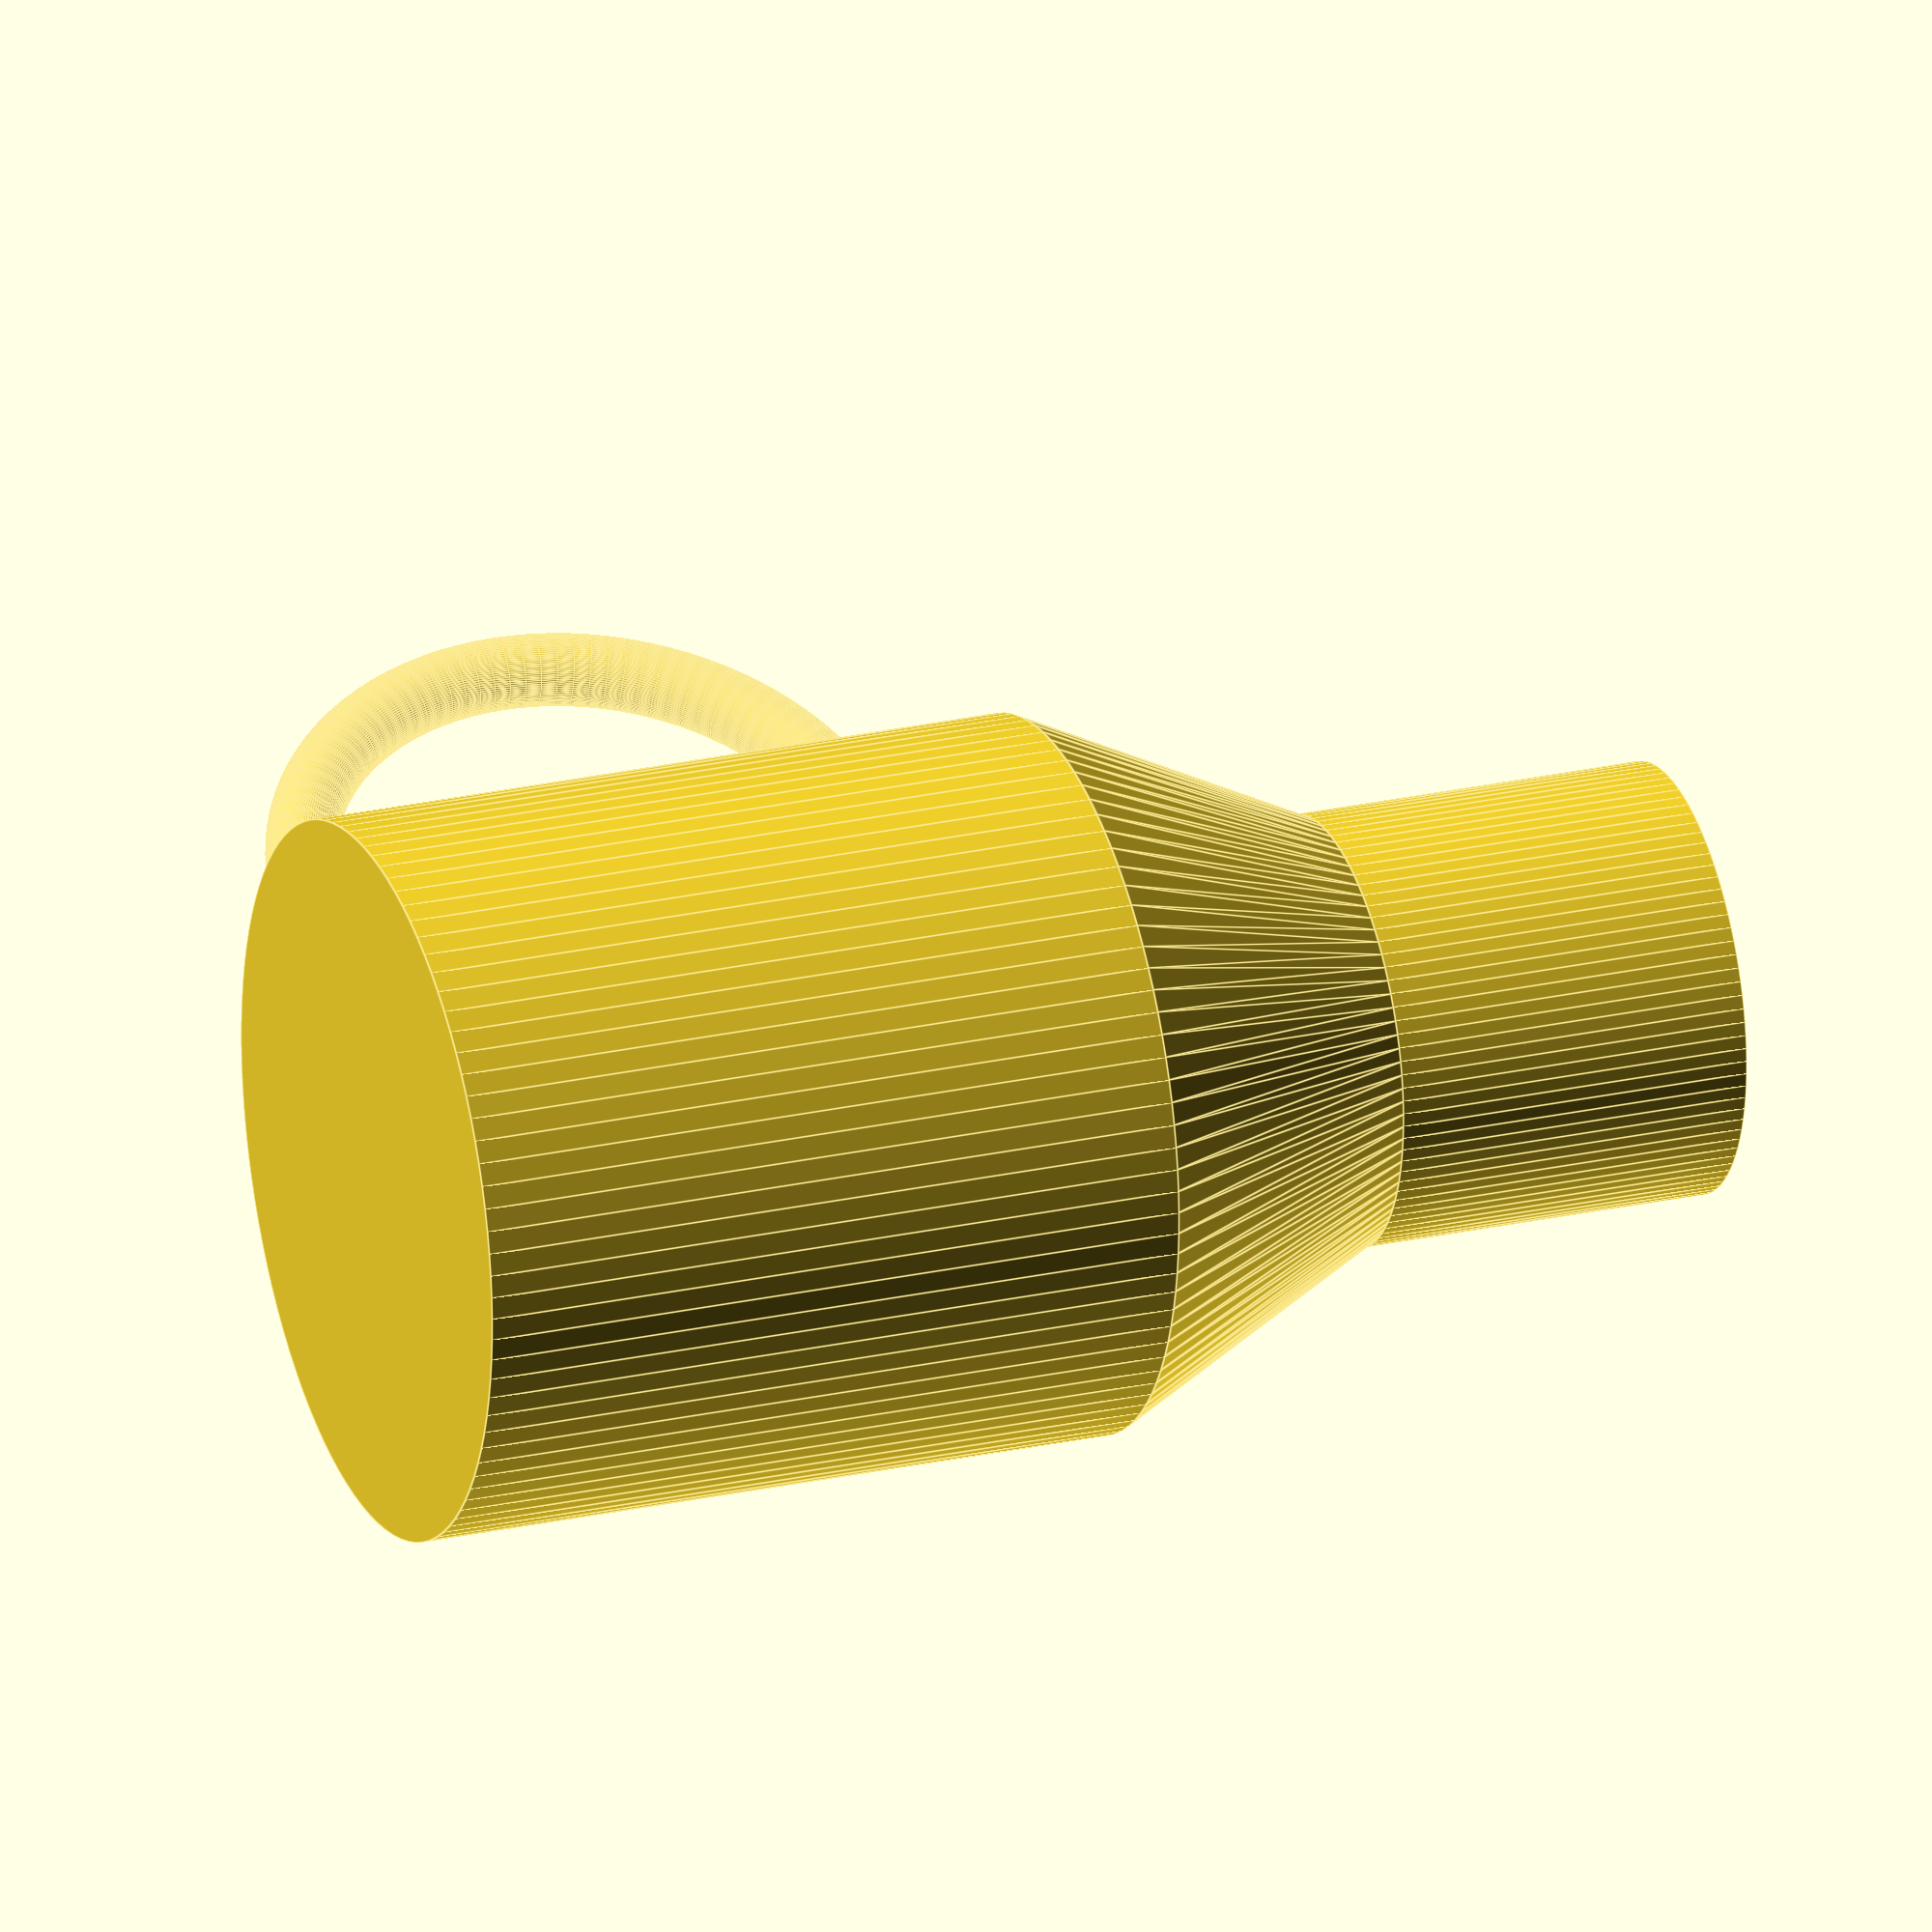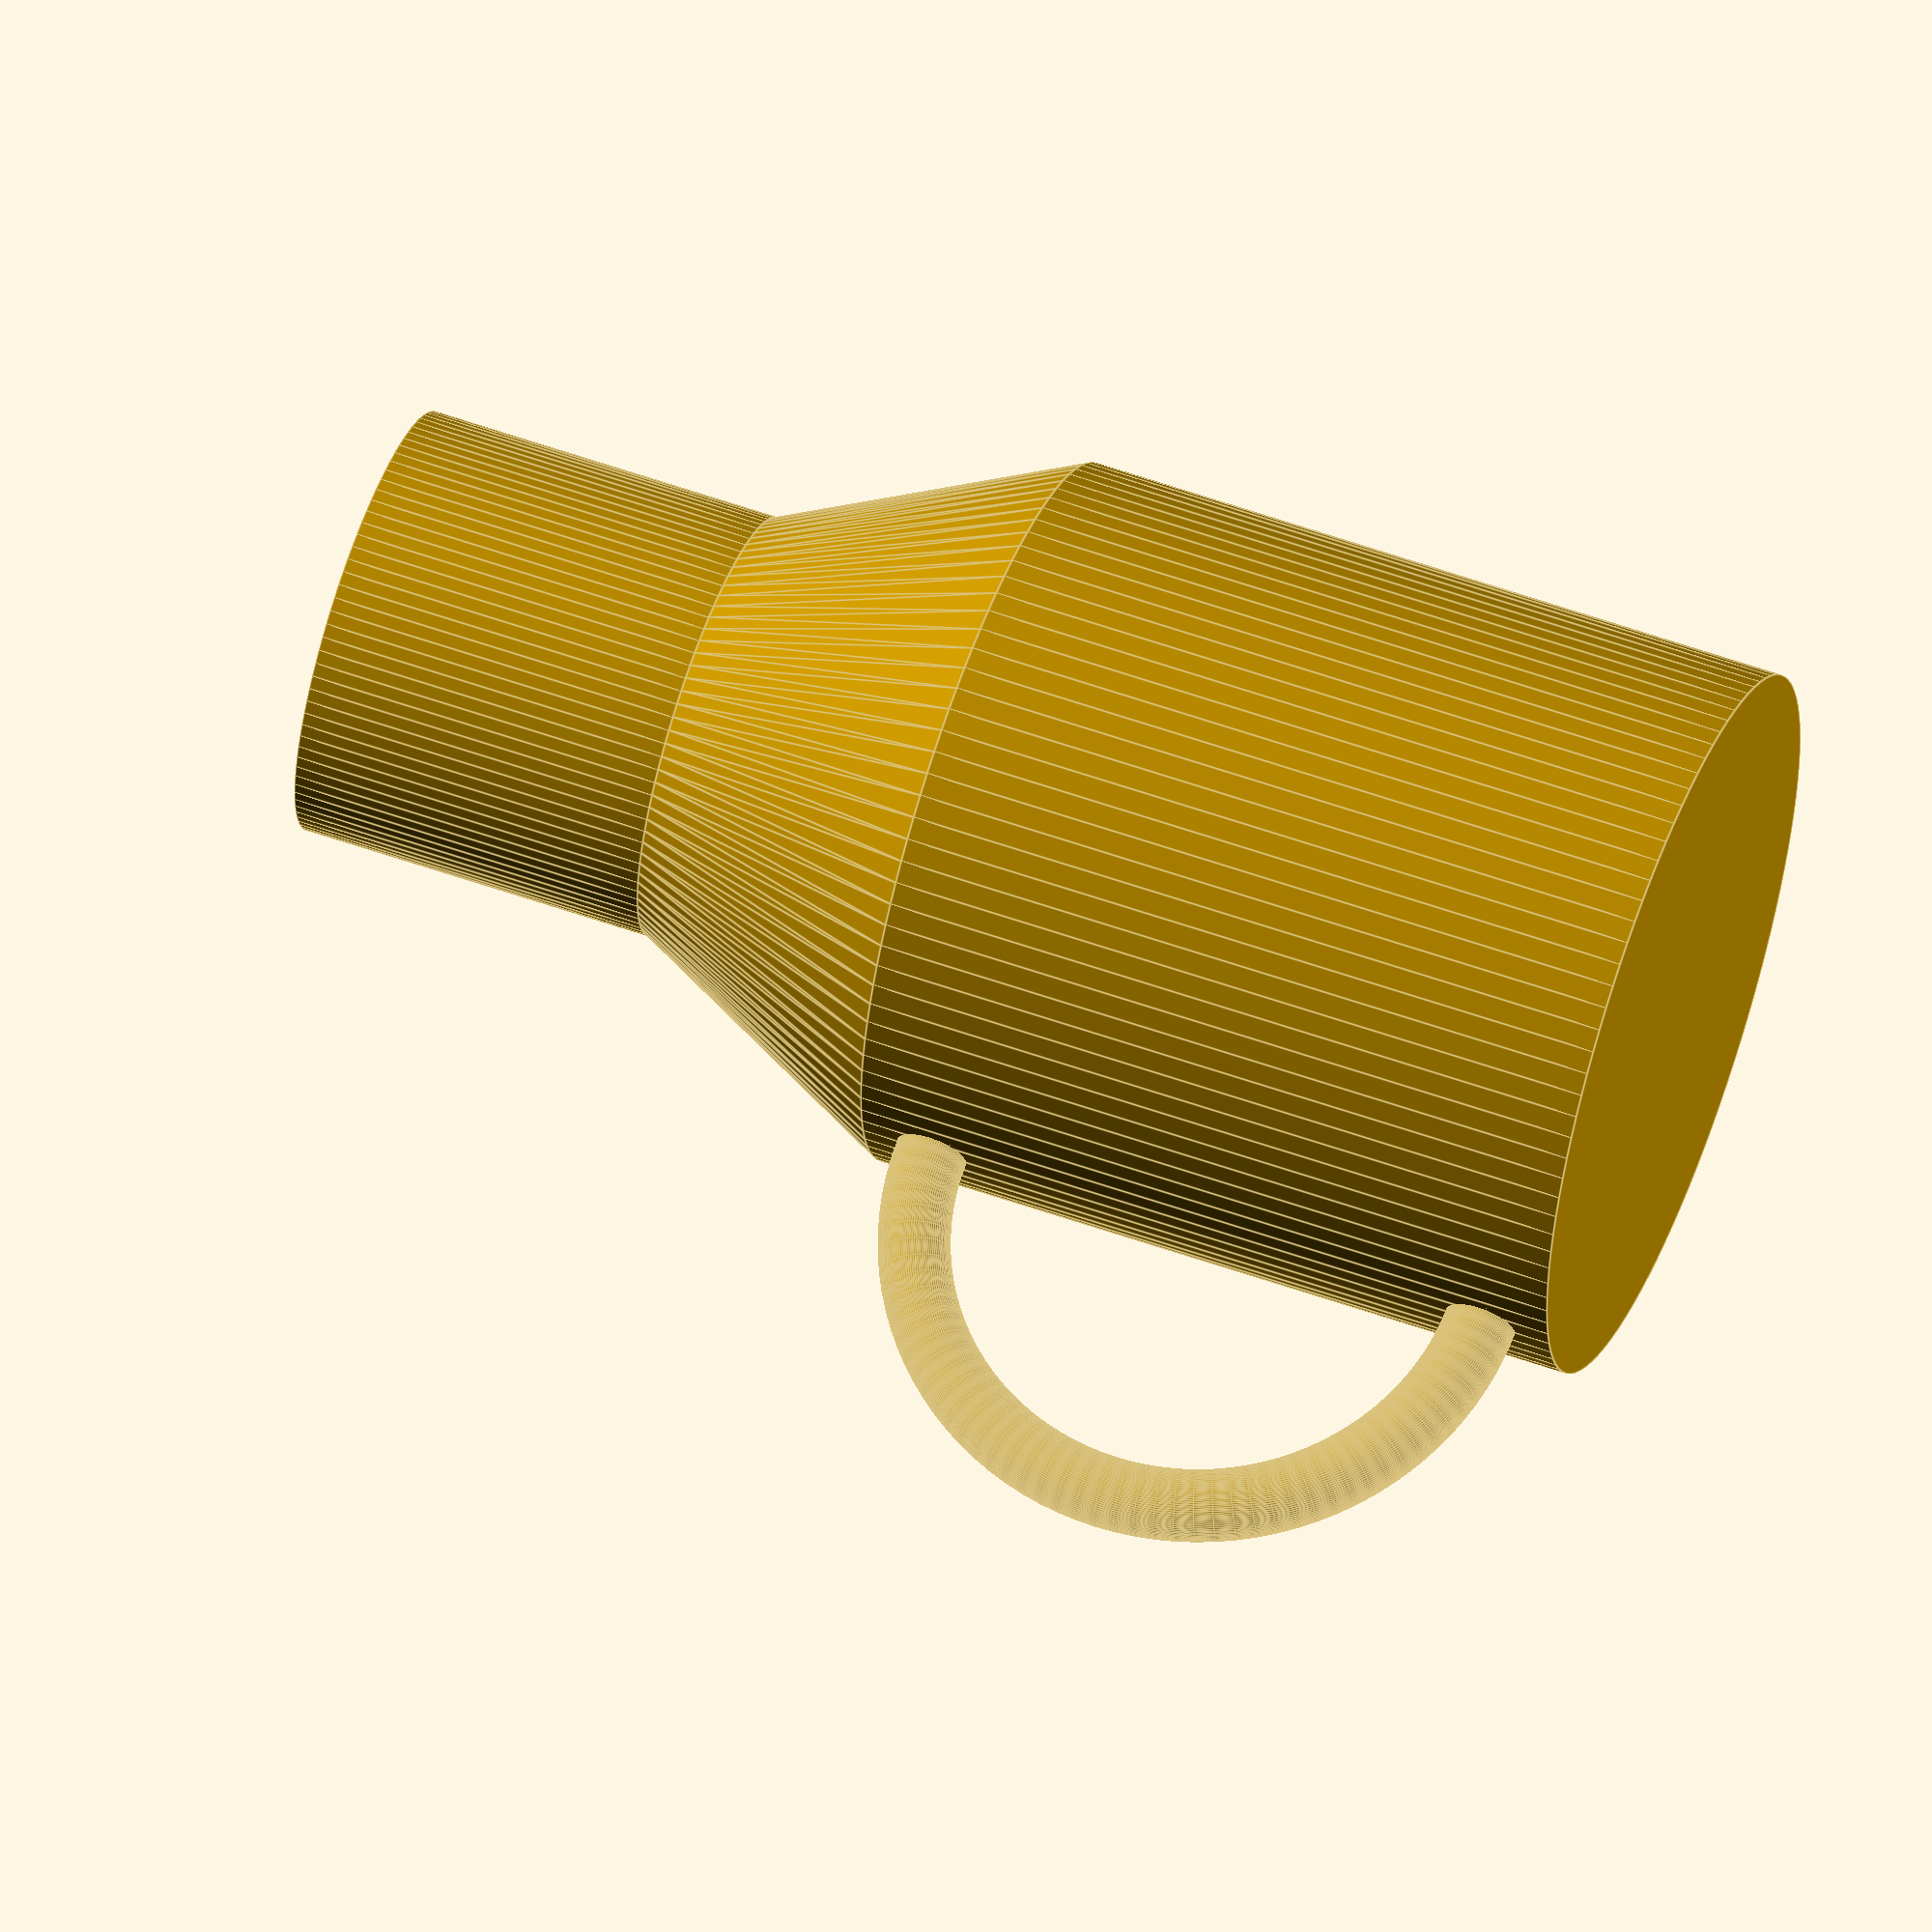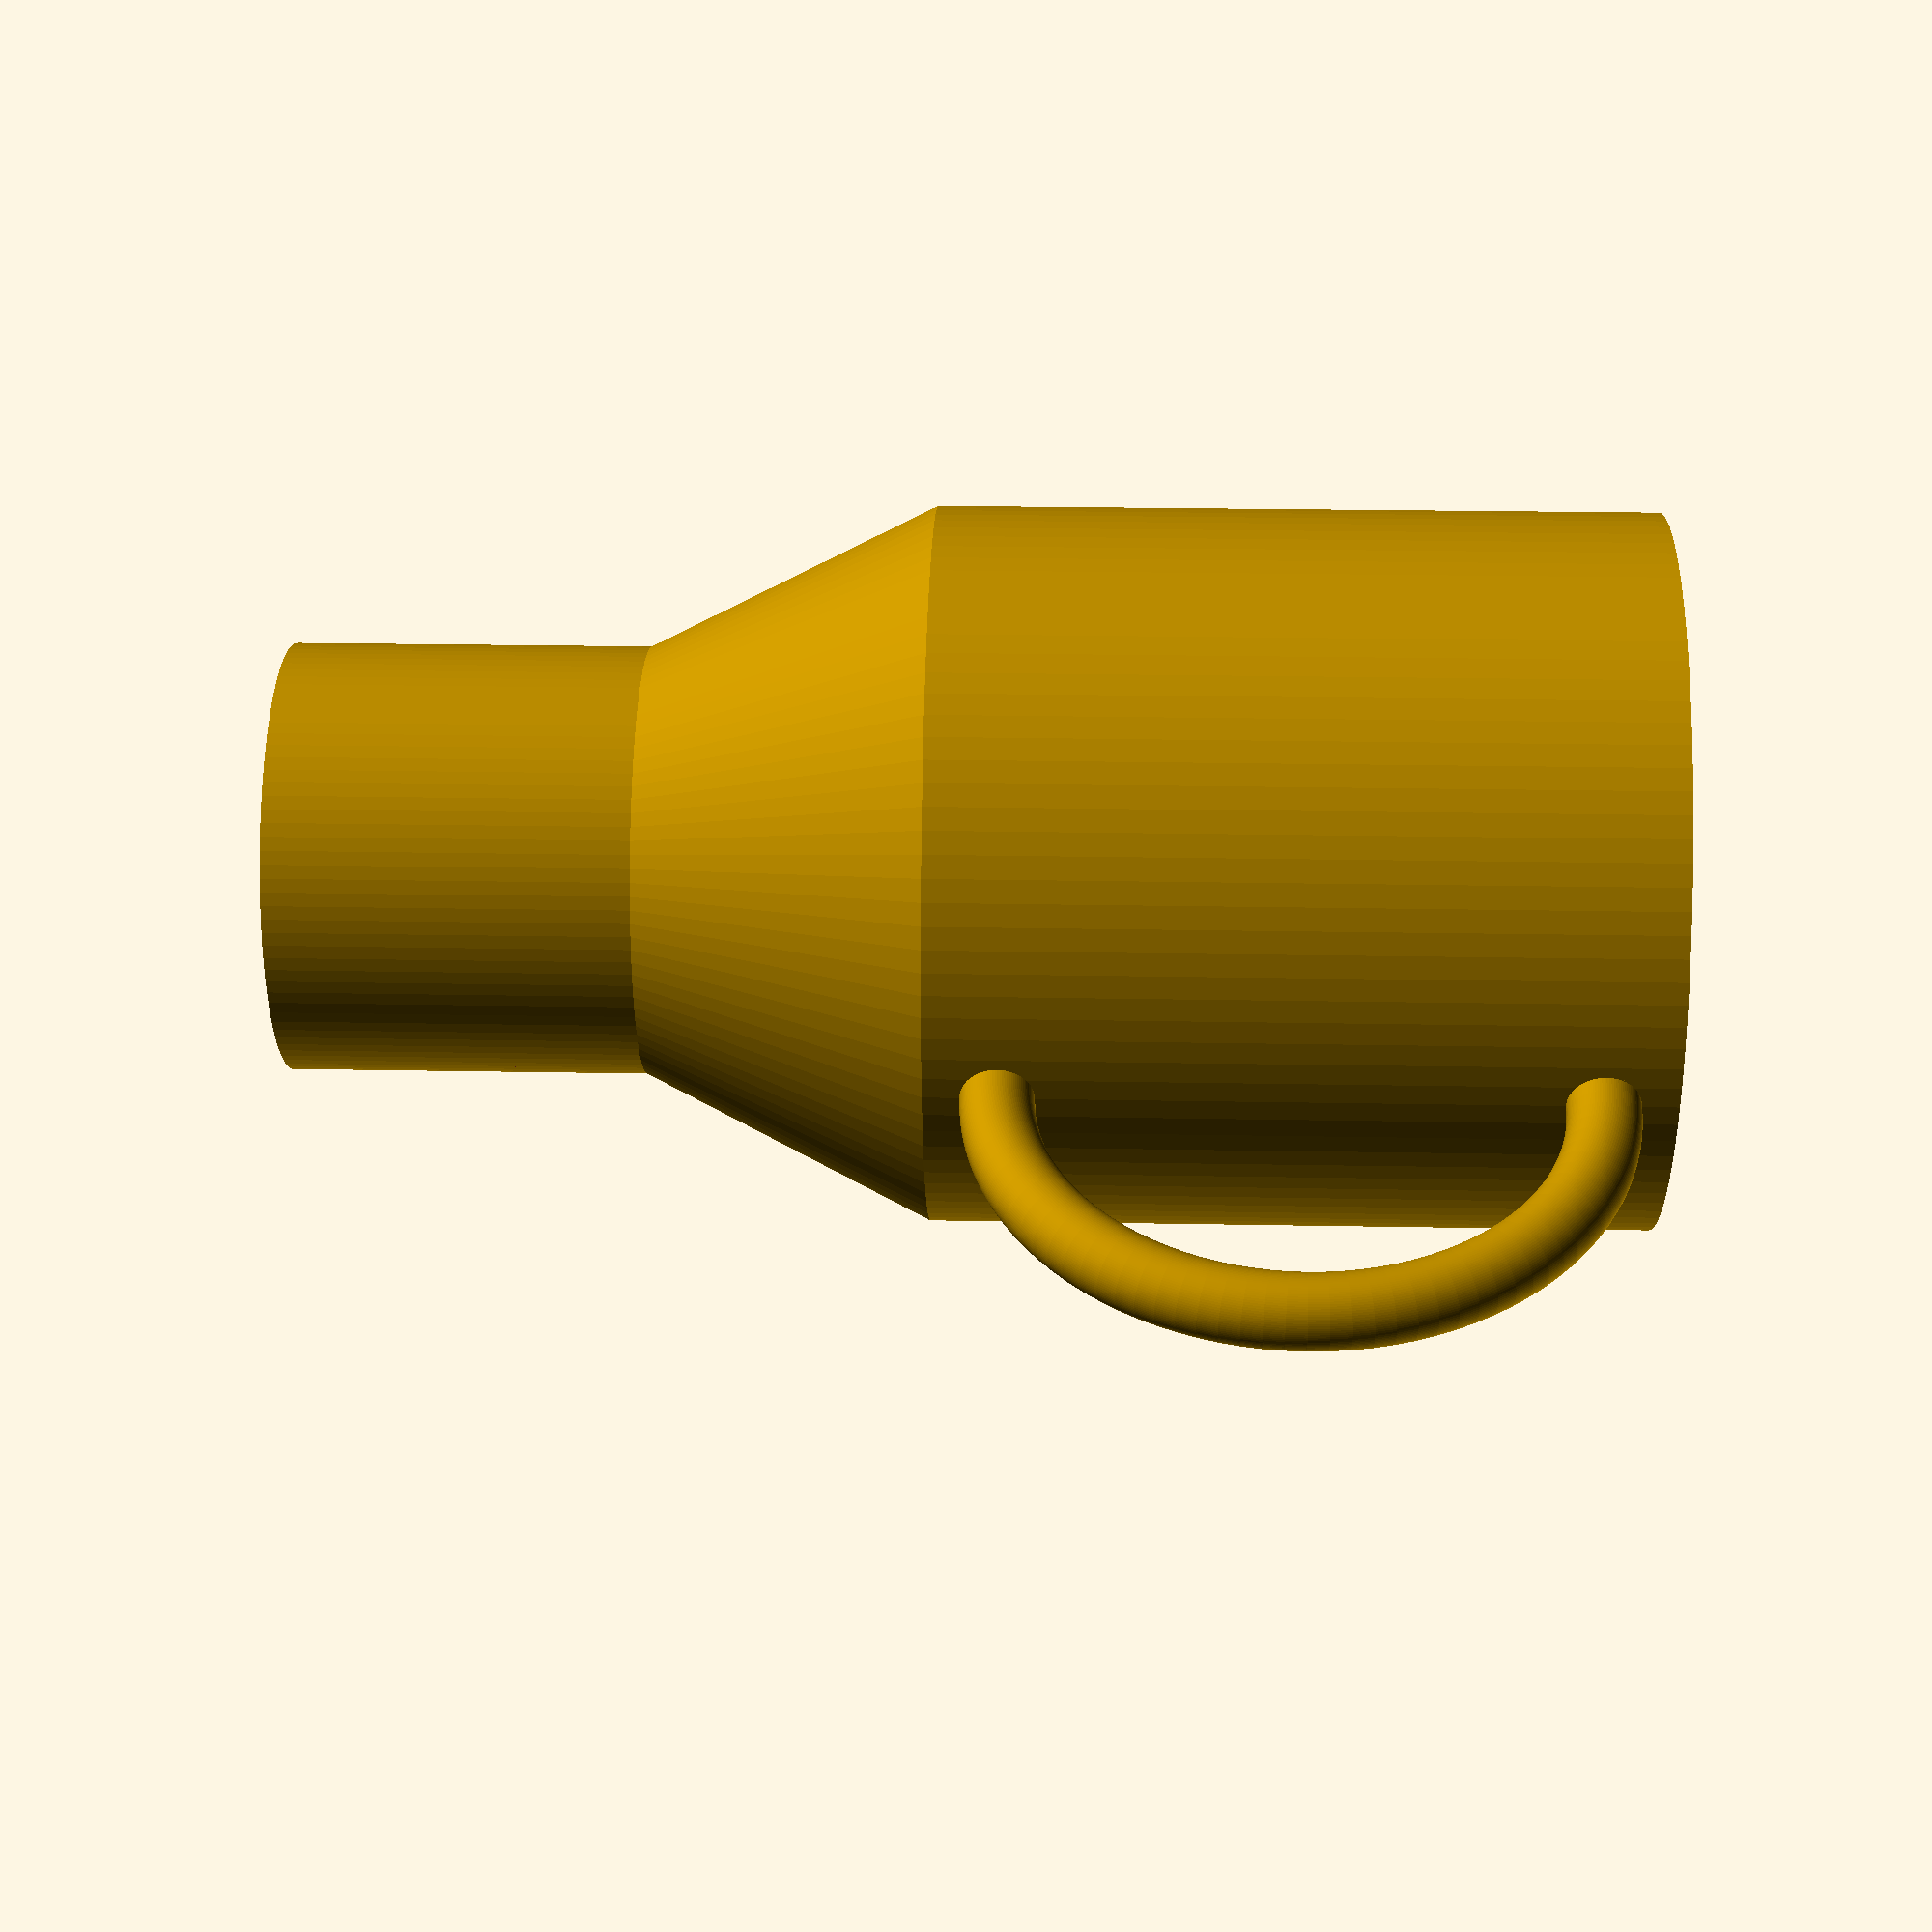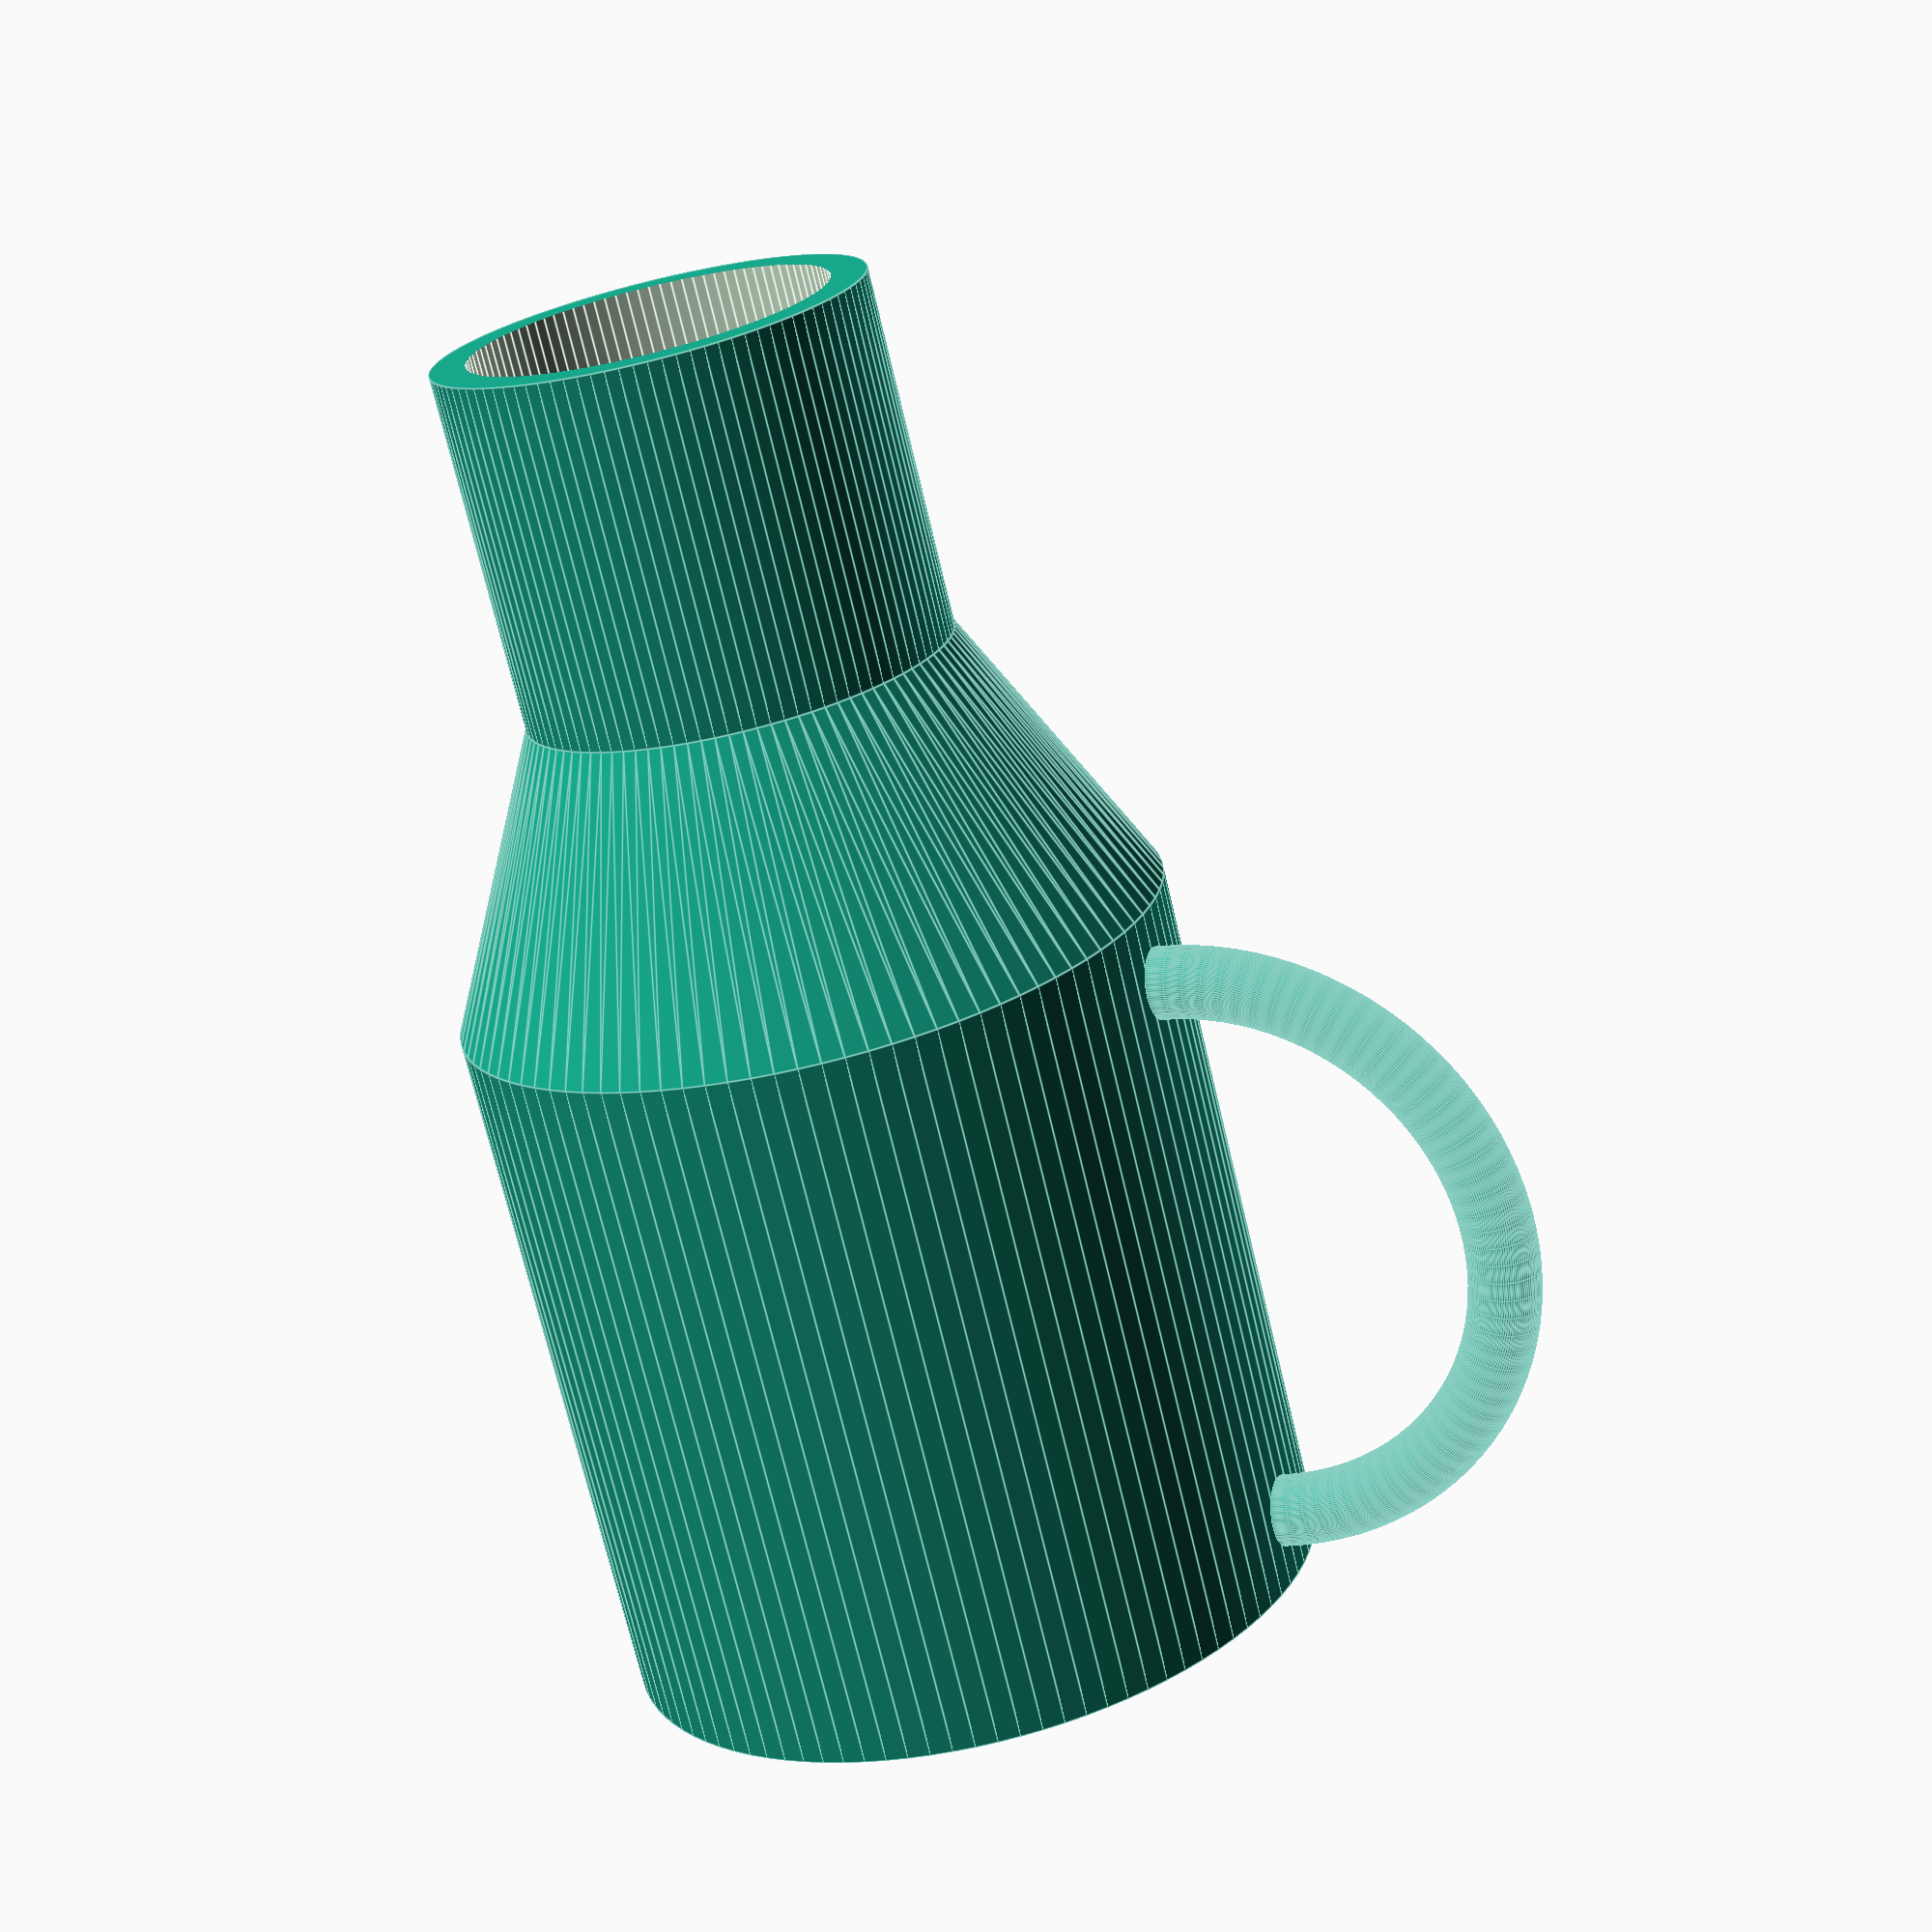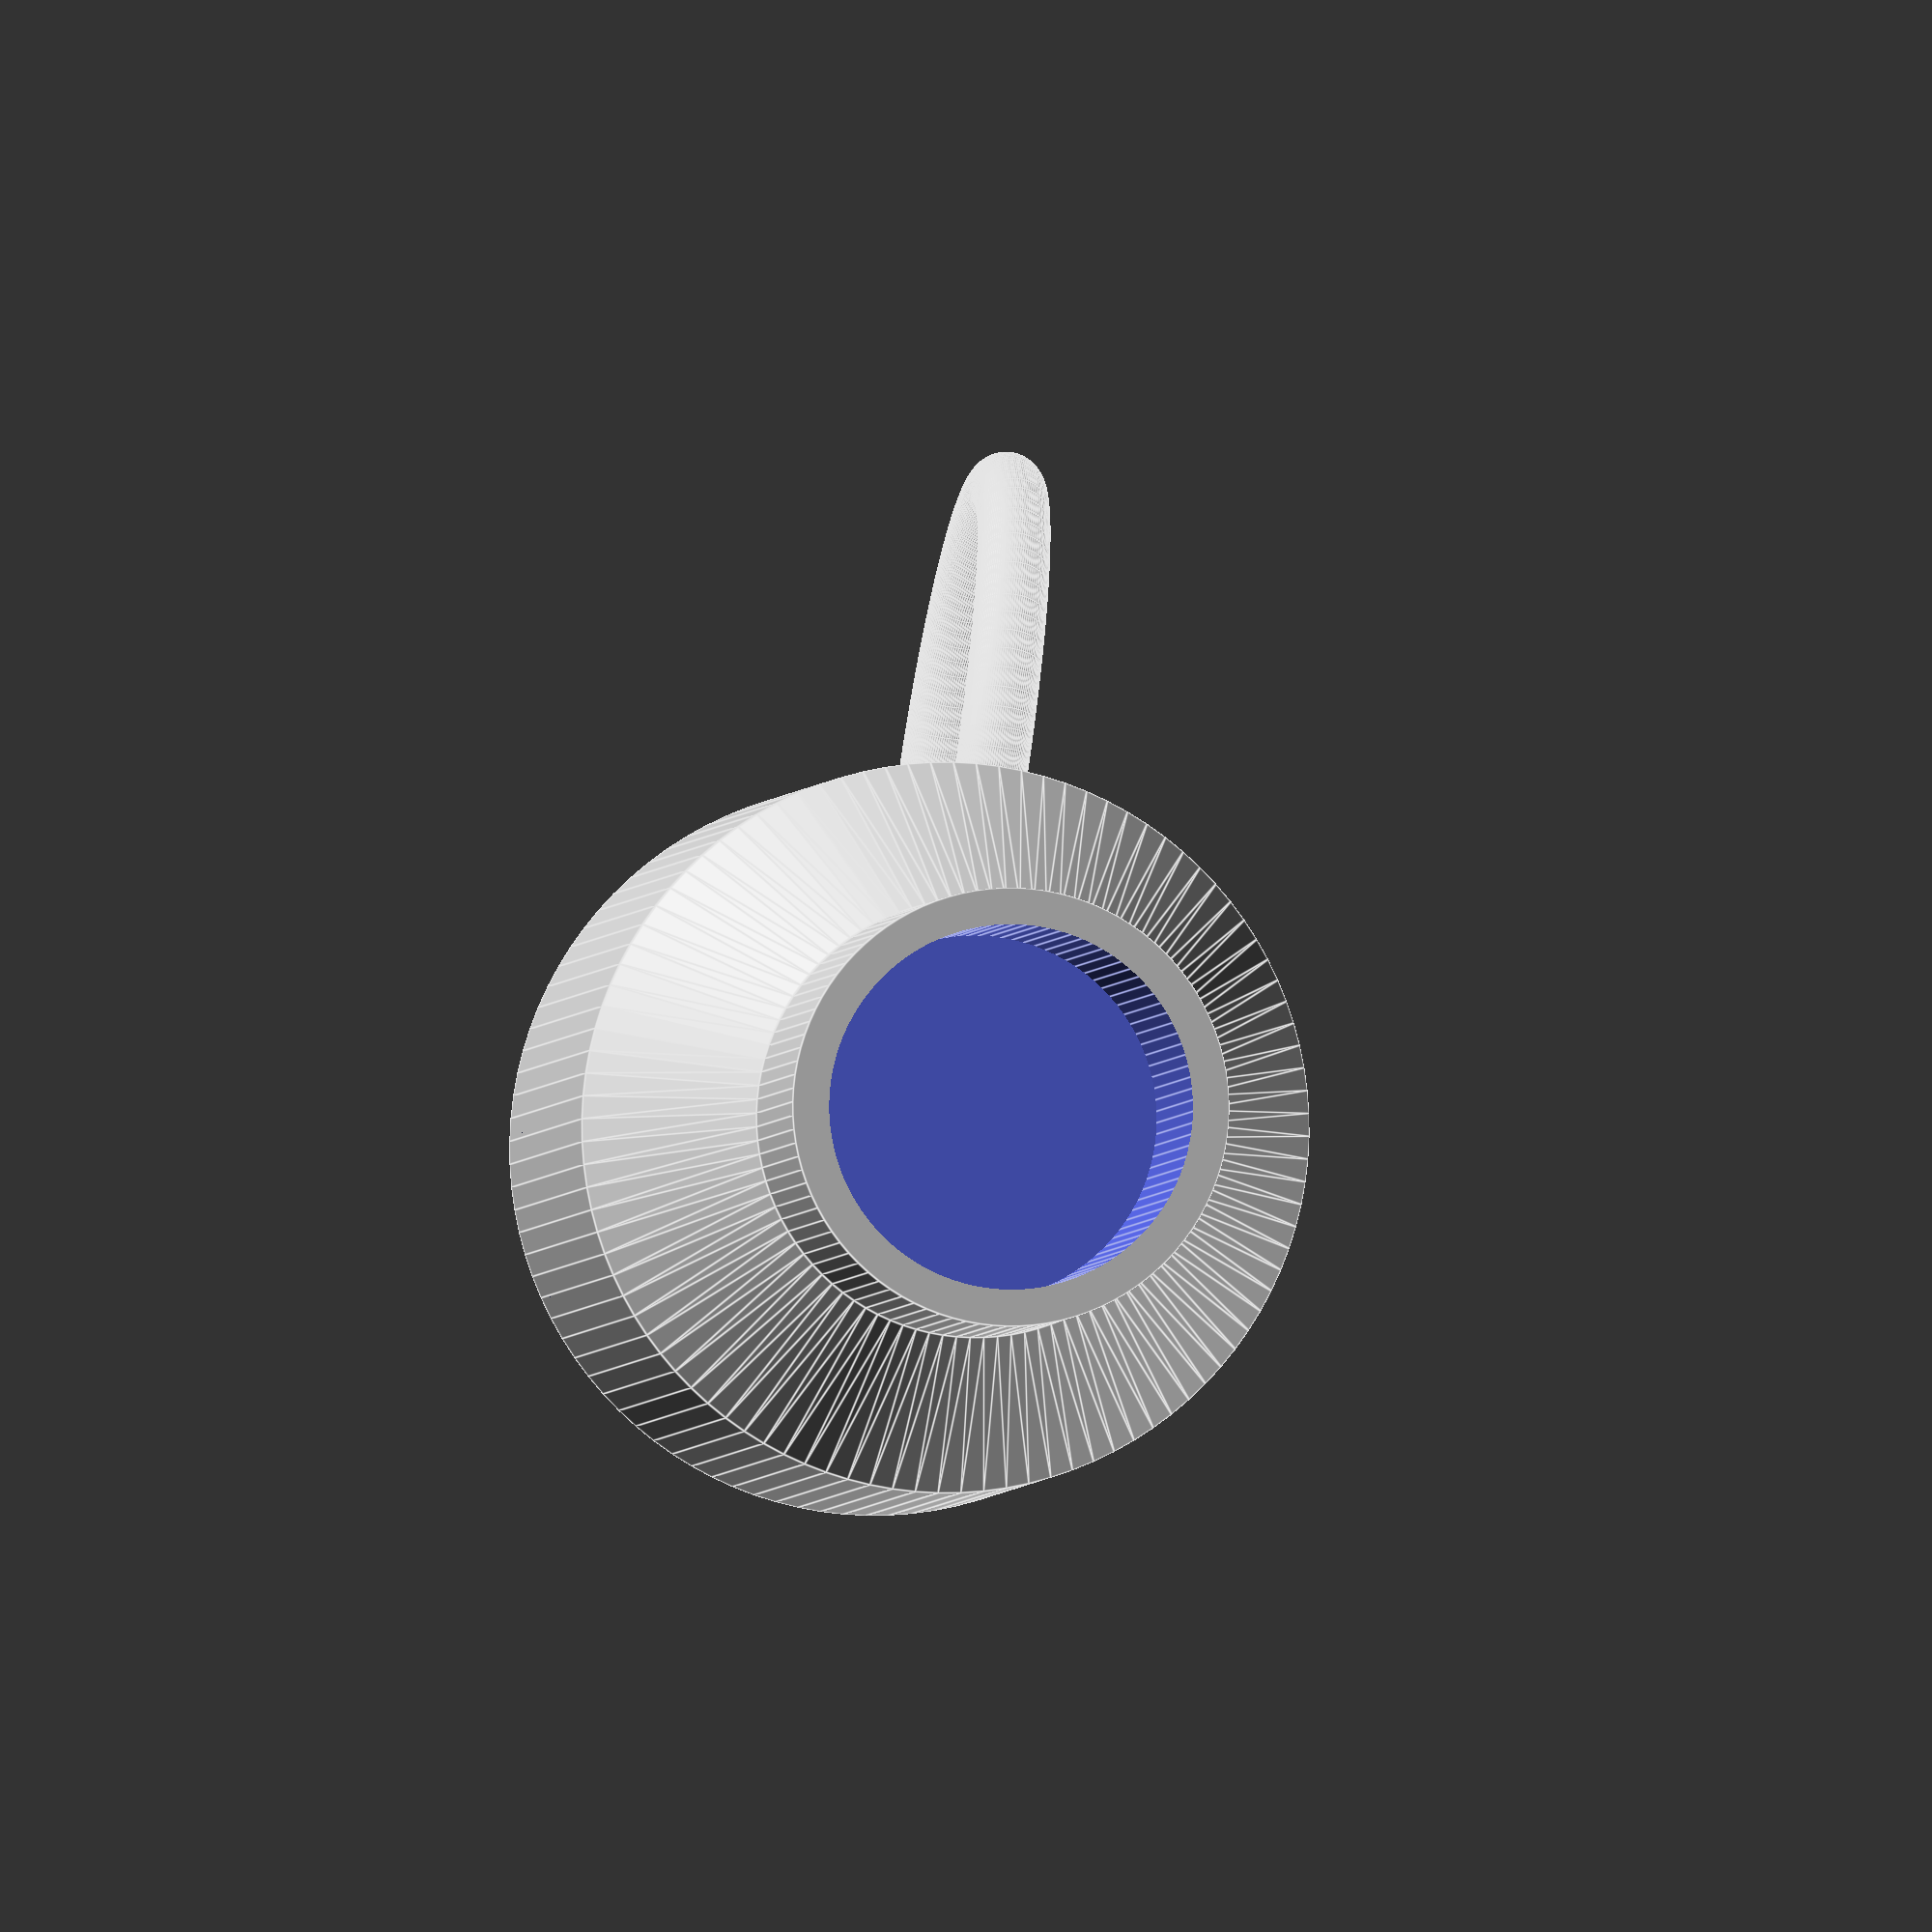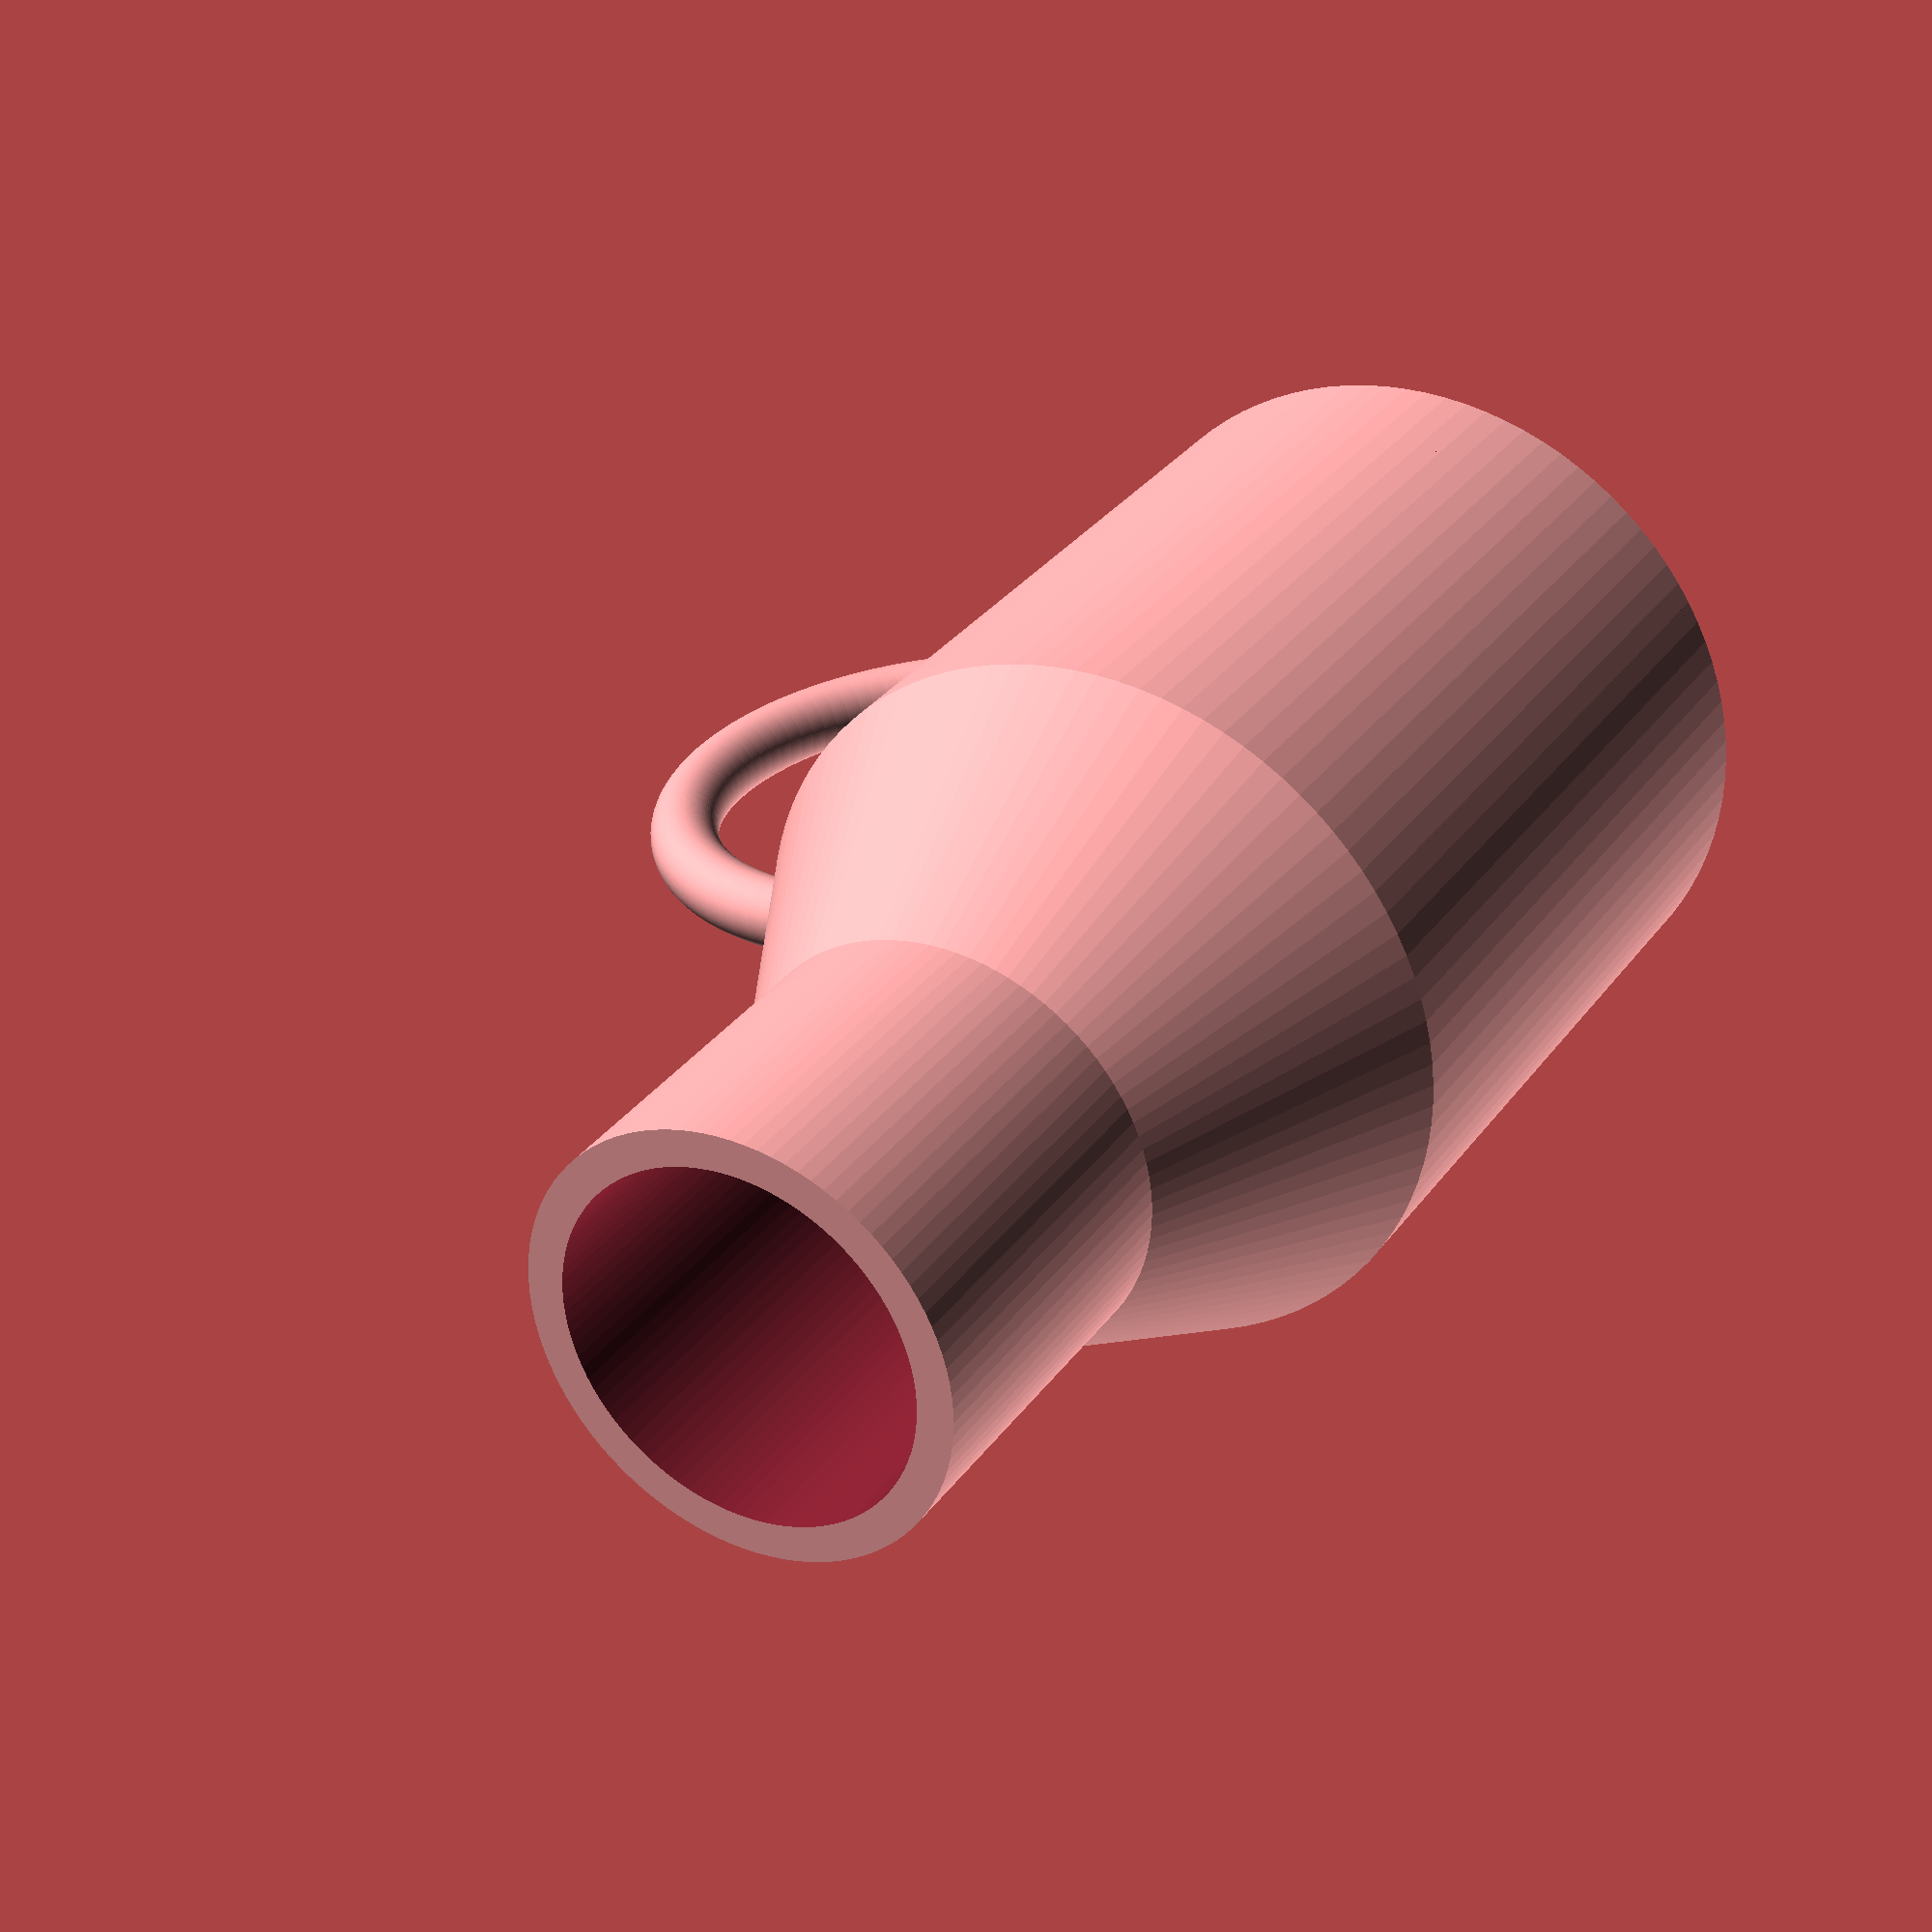
<openscad>
$fn = 100;
base_radius = 5;
base_height = 10;
slant_height = 4;
mouth_opening_radius = 3;
mouth_piece_height = 5;
handle_height = base_height-2;
module baseflask(){
	difference(){
		cylinder(h = base_height, r = base_radius);
		translate([0,0,1])
		cylinder(h = base_height+2, r = base_radius - 0.5);
	}
}

module slantflask(){
	translate([0,0,base_height])
	difference(){
		cylinder(h = slant_height, r1 = base_radius, r2 = mouth_opening_radius);
		translate([0,0,-1])
		cylinder(h = slant_height+2, r1 = base_radius-0.5, r2 = mouth_opening_radius - 0.5);
	}
}

module mouthpiece(){
	translate([0,0,base_height + slant_height])
	difference(){
		cylinder(h = mouth_piece_height, r = mouth_opening_radius);
		translate([0,0,-1])
		cylinder(h = mouth_piece_height+2, r = mouth_opening_radius - 0.5);
	}
}

module handle(){
	translate([0,base_radius,5])
	rotate([0,90,0])
	difference(){
		rotate_extrude(height = handle_height, twist = 180)
			translate([4,0,0])
			circle(0.5);
		rotate([90,0,0])
		translate([-3,0,0])
			cylinder(h=11 ,r=8);
	}
}
module draw_objects(){
	baseflask();
	slantflask();
	mouthpiece();
	handle();
}
draw_objects();
</openscad>
<views>
elev=334.8 azim=69.7 roll=249.9 proj=o view=edges
elev=303.2 azim=100.6 roll=110.3 proj=o view=edges
elev=158.3 azim=287.8 roll=88.1 proj=p view=solid
elev=71.4 azim=111.8 roll=13.3 proj=p view=edges
elev=1.8 azim=8.4 roll=354.3 proj=o view=edges
elev=328.8 azim=262.6 roll=29.6 proj=p view=solid
</views>
